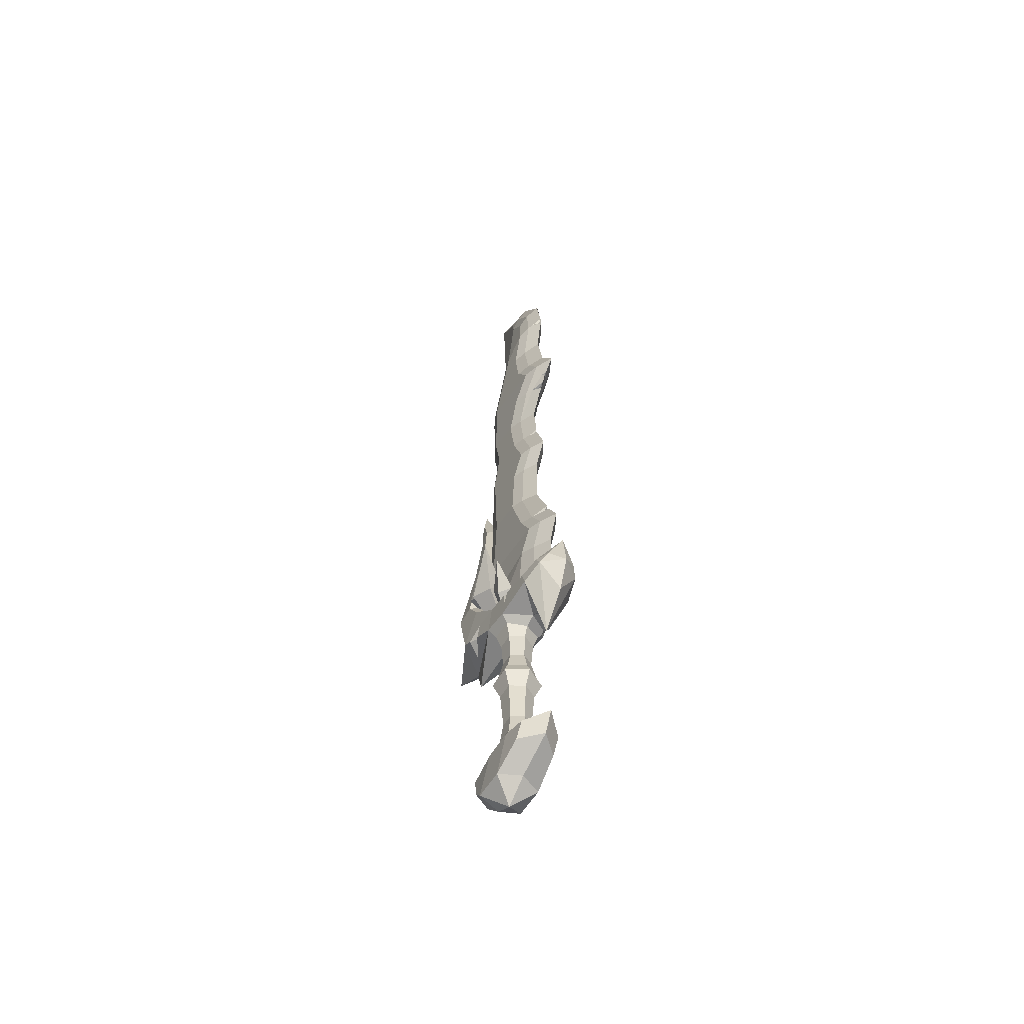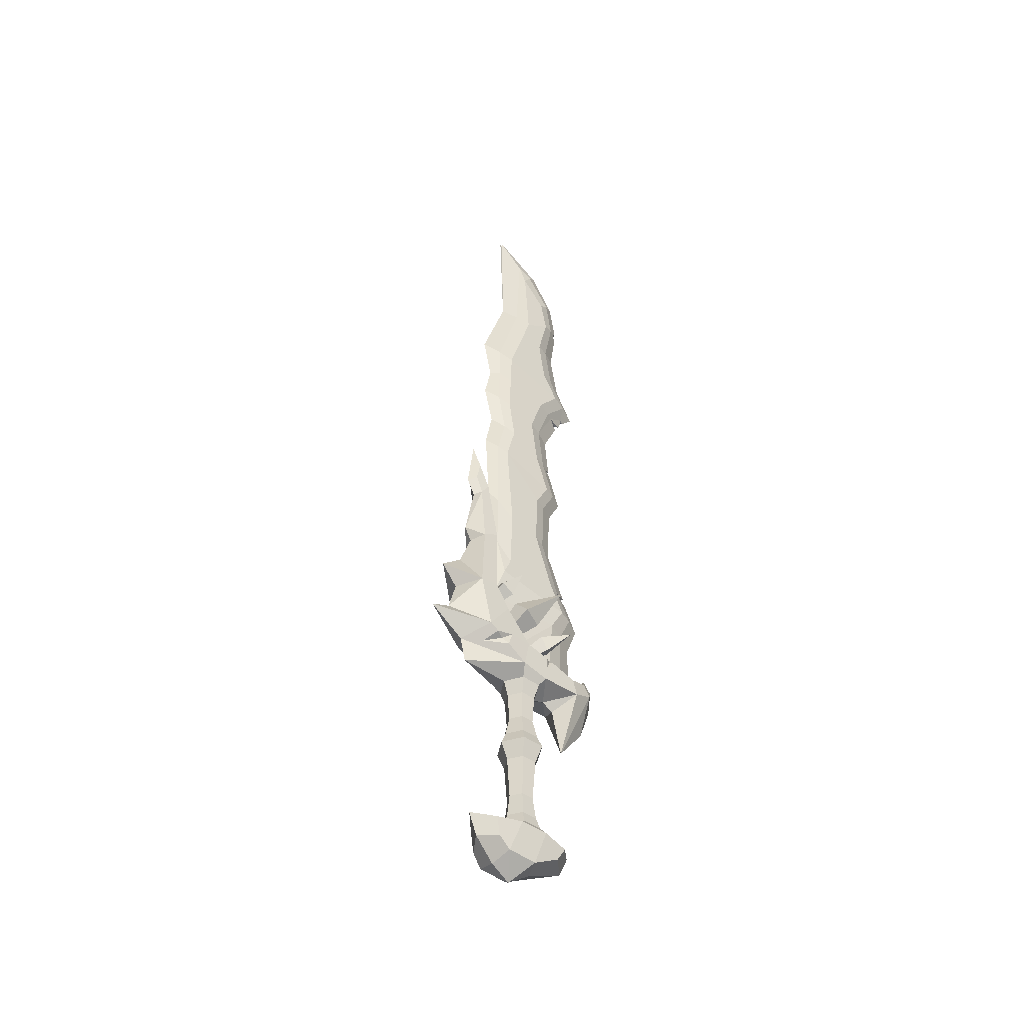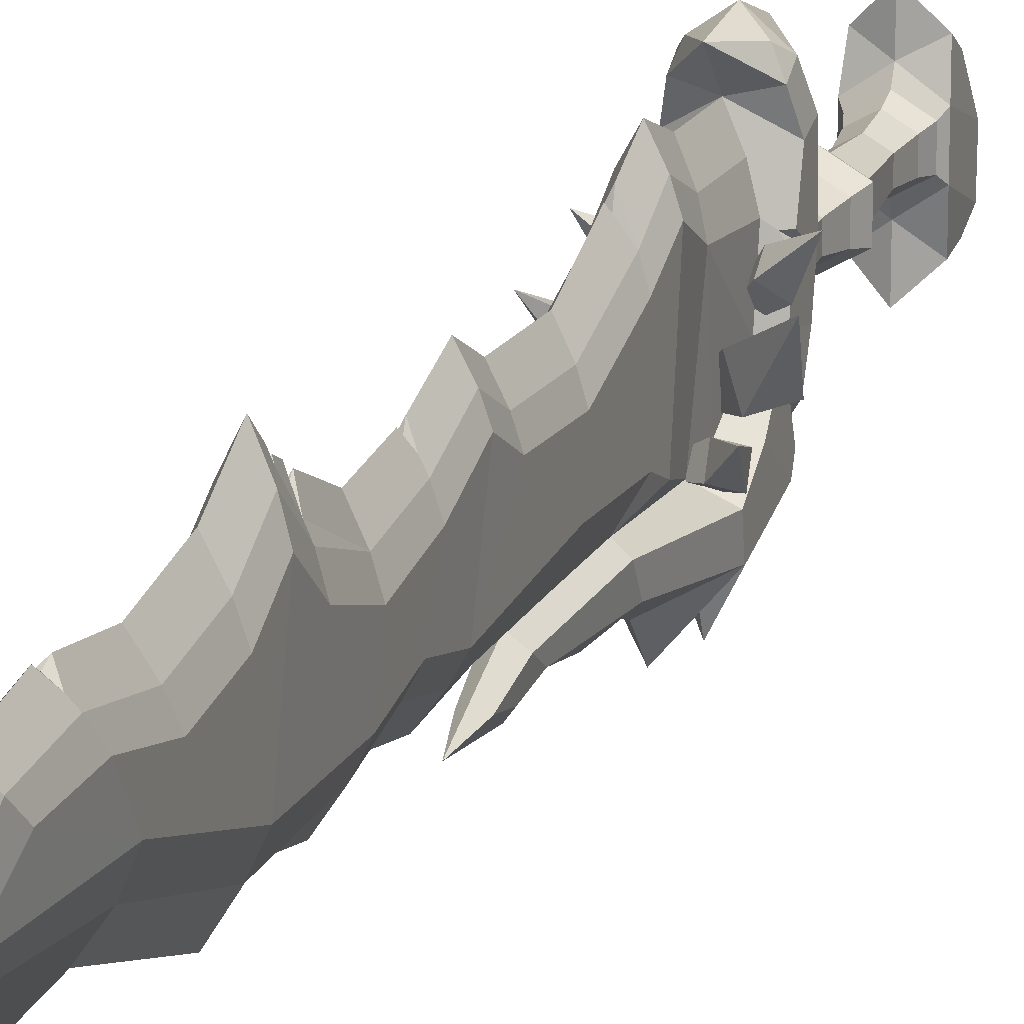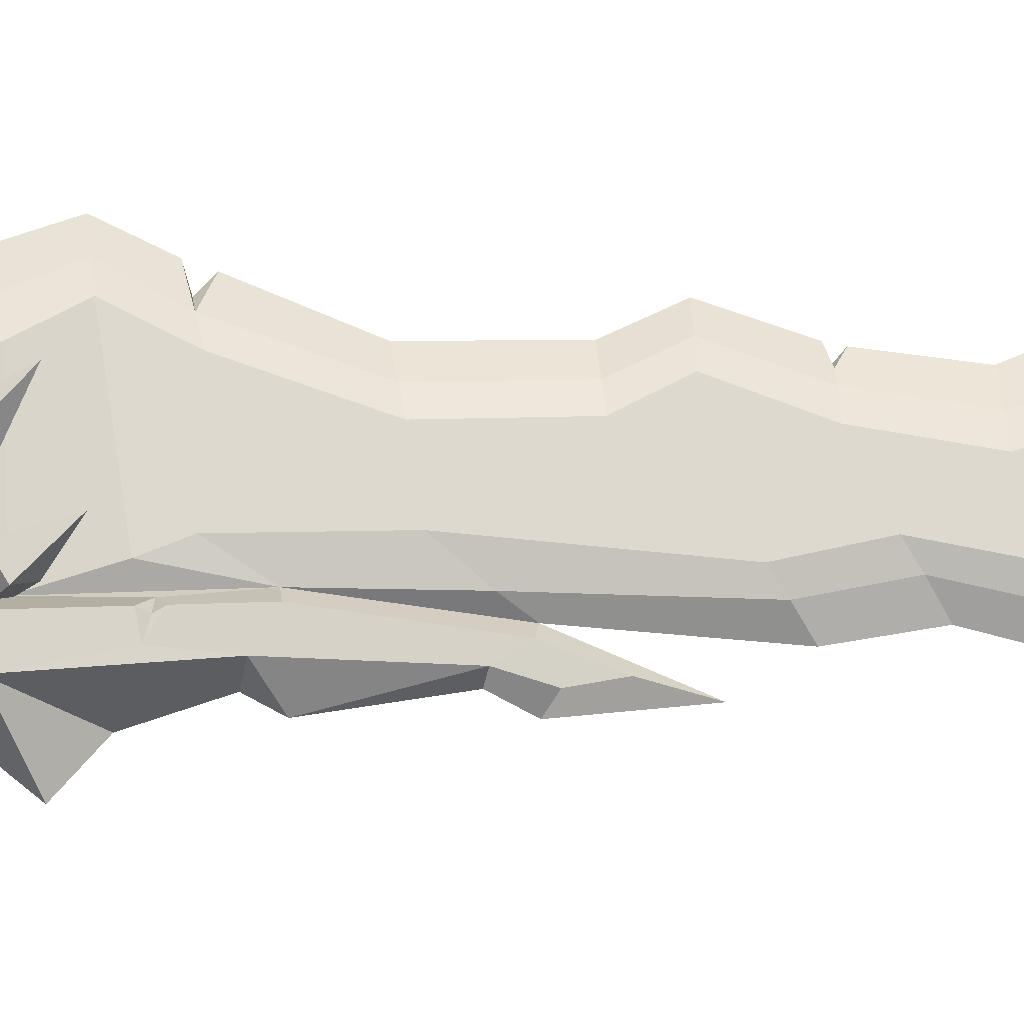
<metadata>
{"format":"obj","ext":"obj","renderer":"f3d","projection":"perspective","resolution":1024,"background":"white","views":[{"elev":-58.1,"azim":-30.3,"up":"+Y"},{"elev":-45.1,"azim":-130.5,"up":"+Y"},{"elev":17.7,"azim":-161.4,"up":"+Z"},{"elev":-17.7,"azim":84.3,"up":"+Z"}]}
</metadata>
<code>
v 3.529 37.98 -8.403
v 5.831 36.11 -9.405
v 3.425 36.4 -5.709
v 5.727 34.53 -6.712
v 6.596 40.64 -4.788
v 0.4467 34.15 -7.677
v 1.605 32.78 -8.561
v 1.666 33.9 -10.21
v 0.5084 35.27 -9.326
v 5.997 24.12 2.539
v 3.704 25.31 4.306
v 6.04 26.74 0.8366
v 3.746 27.93 2.603
v 8.671 28.84 6.668
v 2.807 23.95 -1.226
v 1.397 24.71 -0.03414
v 1.761 23.29 1.315
v 3.17 22.52 0.123
v 3.064 32.56 -0.8881
v 4.729 33.47 -5.108
v 6.212 29.16 -0.3417
v 7.877 30.08 -4.562
v 9.611 37.56 3.347
v 2.586 26.6 -3.096
v 3.436 27.01 -5.854
v 1.512 29.25 -6.178
v 0.6622 28.85 -3.421
v -3.529 37.98 -8.403
v -5.831 36.11 -9.405
v -3.425 36.4 -5.709
v -5.727 34.53 -6.712
v -6.596 40.64 -4.788
v -0.4467 34.15 -7.677
v -1.605 32.78 -8.561
v -1.666 33.9 -10.21
v -0.5084 35.27 -9.326
v -5.997 24.12 2.539
v -3.704 25.31 4.306
v -6.04 26.74 0.8366
v -3.746 27.93 2.603
v -8.671 28.84 6.668
v -2.807 23.95 -1.226
v -1.397 24.71 -0.03414
v -1.761 23.29 1.315
v -3.17 22.52 0.123
v -3.064 32.56 -0.8881
v -4.729 33.47 -5.108
v -6.212 29.16 -0.3417
v -7.877 30.08 -4.562
v -9.611 37.56 3.347
v -2.586 26.6 -3.096
v -3.436 27.01 -5.854
v -1.512 29.25 -6.178
v -0.6622 28.85 -3.421
v 0 84.99 -10.03
v 1.633 83.1 -7.631
v 2.533 81.49 -5.595
v 2.533 77.43 6.43
v 1.633 77.42 9.024
v 0 77.4 12.08
v 0 118.9 -10.97
v 1.838 116.9 -7.531
v 2.85 115.3 -4.613
v 2.85 111.5 9.61
v 1.838 111.2 12.95
v 0 110.8 16.9
v 0 136.8 -5.1
v 1.838 135 -2.101
v 2.85 133.6 1.049
v 2.85 137.6 6.932
v 1.838 138.9 9.545
v 0.000366 139.7 11.77
v 0.2809 164.6 -5.888
v 1.715 36.09 -8.821
v 2.85 43.39 -6.598
v 2.85 40.85 9.871
v 1.838 40.62 12.78
v 0 40.36 16.21
v 1.425 153.4 1.237
v 0.919 158.2 -0.1765
v 1.195 156.2 3.134
v 0.07953 158.6 5.366
v 0 109.6 -8.967
v 1.791 109.2 -7.554
v 2.777 107.5 -4.838
v 2.777 105.7 4.786
v 1.791 105.5 7.958
v 0 105.2 10.6
v 2.85 117.9 5.967
v 1.838 118.1 9.092
v 0 118.2 12.78
v 0 46.16 13.51
v 1.808 46.97 9.422
v 2.803 47.56 6.622
v 2.803 47.24 -4.919
v 1.756 52.31 -7.802
v 2.85 35.47 6.839
v 1.838 34.46 9.986
v 0 33.78 13.72
v 0 93.23 -8.404
v 1.675 91.32 -5.795
v 2.597 89.7 -3.582
v 2.597 86.24 3.355
v 1.675 86.16 6.1
v 0 86.13 8.08
v 0 71.54 9.12
v 1.675 71.72 6.006
v 2.596 71.86 3.363
v 0 68.06 -9.055
v 1.739 65.26 -7.635
v 2.696 60.88 -4.249
v 2.696 59.72 2.692
v 1.739 59.36 5.41
v 0 58.93 8.613
v 0 96.21 8.343
v 1.737 96.43 4.838
v 2.694 96.61 1.863
v 2.694 98.61 -5.098
v 1.737 100.2 -7.58
v 0 102.2 -10.51
v 0 129 10.91
v 1.838 128.2 7.483
v 2.85 127.6 4.574
v 2.196 146.1 6.08
v 1.543 148.1 8.364
v 0.0365 150.1 11.05
v 0 23.03 13.52
v 1.838 23.47 9.66
v 2.937 23.84 5.693
v 2.178 31.69 -7.431
v 2.979 25.37 -2.202
v 0 -19.34 -4.092
v 3.504 -19.34 -2.069
v 3.504 -19.34 1.977
v 0 -19.34 3.999
v 0 15.89 -4.248
v 3.627 15.89 -2.153
v 3.627 15.89 2.035
v 0 15.03 3.927
v 0 0.07562 -4.821
v 4.116 0.07562 -2.444
v 4.116 0.07562 2.308
v 0 0.07562 4.684
v 0 6.837 2.691
v 2.389 6.837 1.311
v 2.389 6.837 -1.448
v 0 6.837 -2.827
v 0 -12.02 -2.705
v 2.284 -12.02 -1.387
v 2.284 -12.02 1.25
v 0 -12.02 2.568
v 0 -16.8 -3.322
v 2.818 -16.8 -1.695
v 2.818 -16.8 1.559
v 0 -16.8 3.186
v 0 -31.78 -3.008
v 0 -29.29 -6.923
v 4.275 -28.05 -6.275
v 4.275 -28.27 -0.05914
v 0 -28.27 1.921
v 0 -20.31 -12.66
v 0 -24.73 -10.91
v 3.859 -21.65 -8.967
v 3.859 -25.54 -8.372
v 4.209 -20.31 -3.012
v 4.209 -20.31 2.919
v 3.859 -21.65 7.958
v 0 -20.37 11.89
v 3.859 -24.73 6.036
v 0 -24.73 9.9
v 0 -20.31 -5.978
v 0 -20.31 5.885
v 0 -3.499 3.209
v 2.839 -3.499 1.571
v 2.839 -3.499 -1.707
v 0 -3.499 -3.346
v 0 2.596 -3.775
v 3.211 2.596 -1.922
v 3.211 2.596 1.785
v 0 2.596 3.639
v 0 12.65 3.089
v 2.734 12.65 1.51
v 2.734 12.65 -1.647
v 0 12.65 -3.225
v 0 15.82 -14.67
v 5.016 18.39 -2.892
v 4.614 17.58 2.927
v 0 15.81 6.335
v 0 27.54 -2.937
v 5.016 23.89 -1.698
v 5.016 22.67 3.964
v 0 25.49 8.137
v 0 26.5 5.063
v 0 27.8 -0.9695
v 5.016 17.58 11.43
v 0 14.49 8.808
v 5.016 20.8 10.4
v 4.124 19.61 15.85
v 0 4.882 11.06
v 4.124 22.13 14.42
v 0 19.37 19.23
v 2.962 21.85 17.19
v 0 20.92 -15.87
v 0 32.73 -7.272
v 5.314 23.86 -12.21
v 5.314 30.2 -7.659
v 0 34.24 -17.56
v 0 36.49 -7.889
v 5.314 34.6 -14.77
v 5.314 35.25 -10.78
v 0 50.05 -13.87
v 0 48.76 -6.22
v 3.259 50.32 -12.57
v 3.259 52.33 -9.157
v 0 64.67 -13.27
v 1.724 64.88 -12.33
v 1.724 67.65 -10.52
v 0 68.16 -15.06
v 0 79.38 -13.68
v 1.235 69.26 -13.45
v 1.235 73.58 -12.56
v 0 42.58 -16.61
v 0 27.87 -19.28
v 0 27.48 18.24
v 1.916 23.39 9.659
v -1.633 83.1 -7.631
v -2.533 81.49 -5.595
v -2.533 77.43 6.43
v -1.633 77.42 9.024
v -1.838 116.9 -7.531
v -2.85 115.3 -4.613
v -2.85 111.5 9.61
v -1.838 111.2 12.95
v -1.838 135 -2.101
v -2.85 133.6 1.049
v -2.85 137.6 6.932
v -1.838 138.9 9.545
v -0.2809 164.6 -5.888
v -1.715 36.09 -8.821
v -2.85 43.39 -6.598
v -2.85 40.85 9.871
v -1.838 40.62 12.78
v -1.425 153.4 1.237
v -0.9191 158.2 -0.1765
v -1.195 156.2 3.134
v -0.07959 158.6 5.366
v -1.791 109.2 -7.554
v -2.777 107.5 -4.838
v -2.777 105.7 4.786
v -1.791 105.5 7.958
v -2.85 117.9 5.967
v -1.838 118.1 9.092
v -1.808 46.97 9.422
v -2.803 47.56 6.622
v -2.803 47.24 -4.919
v -1.756 52.31 -7.802
v -2.85 35.47 6.839
v -1.838 34.46 9.986
v -1.675 91.32 -5.795
v -2.597 89.7 -3.582
v -2.597 86.24 3.355
v -1.675 86.16 6.1
v -1.675 71.72 6.006
v -2.596 71.86 3.363
v -1.739 65.26 -7.635
v -2.696 60.88 -4.249
v -2.696 59.72 2.692
v -1.739 59.36 5.41
v -1.737 96.43 4.838
v -2.694 96.61 1.863
v -2.694 98.61 -5.098
v -1.737 100.2 -7.58
v -1.838 128.2 7.483
v -2.85 127.6 4.574
v -2.196 146.1 6.08
v -1.543 148.1 8.364
v -0.0365 150.1 11.05
v -1.838 23.47 9.66
v -2.937 23.84 5.693
v -2.178 31.69 -7.431
v -2.979 25.37 -2.202
v -3.504 -19.34 -2.069
v -3.504 -19.34 1.977
v -3.627 15.89 -2.153
v -3.627 15.89 2.035
v -4.116 0.07562 -2.444
v -4.116 0.07562 2.308
v -2.389 6.837 1.311
v -2.389 6.837 -1.448
v -2.284 -12.02 -1.387
v -2.284 -12.02 1.25
v -2.818 -16.8 -1.695
v -2.818 -16.8 1.559
v -4.275 -28.05 -6.275
v -4.275 -28.27 -0.05914
v -3.859 -21.65 -8.967
v -3.859 -25.54 -8.372
v -4.209 -20.31 -3.012
v -4.209 -20.31 2.919
v -3.859 -21.65 7.958
v -3.859 -24.73 6.036
v -2.839 -3.499 1.571
v -2.839 -3.499 -1.707
v -3.211 2.596 -1.922
v -3.211 2.596 1.785
v -2.734 12.65 1.51
v -2.734 12.65 -1.647
v -5.016 18.39 -2.892
v -5.016 17.17 2.77
v -5.016 23.89 -1.698
v -4.631 22.12 4.012
v -5.016 17.58 11.43
v -5.016 20.8 10.4
v -4.124 19.61 15.85
v -4.124 22.13 14.42
v -2.962 21.85 17.19
v -5.314 23.86 -12.21
v -5.314 30.2 -7.659
v -5.314 34.6 -14.77
v -5.314 35.25 -10.78
v -3.259 50.32 -12.57
v -3.259 52.33 -9.157
v -1.724 64.88 -12.33
v -1.724 67.65 -10.52
v -1.235 69.26 -13.45
v -1.235 73.58 -12.56
v -1.916 23.39 9.659
v 0 38.69 -21.13
v 0 26.05 -23.39
v 0 12.24 16.73
v 0 53.02 -15.41
v -0.00177 140.9 12.55
v -1.131 139.4 10.73
v 0 138.2 12.3
v 0.6555 139.8 11.53
v 0.00177 140.9 12.55
v 0 107.1 13.53
v 0 108 14.3
v -0.4805 108 13.2
v 0.6255 108.2 12.99
v 0 107.8 13.47
v 0 105.5 12.73
v -1.079 105.3 9.445
v 0 103.9 11.76
v 0.8398 105.3 9.944
v -0.9674 86.12 7.467
v 0 87.08 9.237
v 0.9596 86.12 7.482
v 0 85.48 9.522
v 0 46.88 11.05
v 0 48.44 12.74
v -5.157 20.97 -7.298
v -5.252 22.71 -10.26
v -5.15 23.95 -6.363
v -2.466 20.99 -11.85
v -4.403 22.3 -8.567
v -4.002 23.24 4.807
v -5.016 22.86 3.115
v -5.016 19.96 3.375
v -5.016 22.44 4.76
v 4.317 43.54 -9.991
v 4.079 45.52 -9.804
v 2.387 44.85 -8.857
v 4.107 44.02 -12.33
v 3.755 44.57 -10.29
v 4.225 16.44 2.351
v 5.016 17.34 1.987
v 5.016 19.56 3.288
v 5.016 17.22 3.882
v 4.125 16.93 3.403
f 1 5 2
f 2 5 4
f 4 5 3
f 3 5 1
f 3 6 7 4
f 2 4 7 8
f 9 1 2 8
f 6 3 1 9
f 10 14 11
f 11 14 13
f 13 14 12
f 12 14 10
f 12 15 16 13
f 11 13 16 17
f 18 10 11 17
f 15 12 10 18
f 19 23 20
f 20 23 22
f 22 23 21
f 21 23 19
f 21 24 25 22
f 20 22 25 26
f 27 19 20 26
f 24 21 19 27
f 28 29 32
f 29 31 32
f 31 30 32
f 30 28 32
f 30 31 34 33
f 29 35 34 31
f 36 35 29 28
f 33 36 28 30
f 37 38 41
f 38 40 41
f 40 39 41
f 39 37 41
f 39 40 43 42
f 38 44 43 40
f 45 44 38 37
f 42 45 37 39
f 46 47 50
f 47 49 50
f 49 48 50
f 48 46 50
f 48 49 52 51
f 47 53 52 49
f 54 53 47 46
f 51 54 46 48
f 75 95 94 76
f 77 93 92 78
f 96 95 75
f 76 94 93 77
f 83 61 62 84
f 85 63 64 86
f 345 342 88
f 84 62 63 85
f 86 64 65 87
f 61 67 68 62
f 63 69 123 89
f 90 122 121 91
f 62 68 69 63
f 89 123 122 90
f 67 73 80 68
f 69 79 124
f 73 82 81 80
f 68 80 79 69
f 74 75 76 97
f 97 76 77 98
f 98 77 78 99
f 79 80 81
f 124 79 81 125
f 125 81 82 126
f 100 120 119 101
f 101 119 118 102
f 102 118 117 103
f 103 117 116 104
f 104 116 115 347 348
f 63 89 64
f 64 89 90 65
f 65 90 91 66
f 113 107 106 114
f 112 108 107 113
f 111 57 108 112
f 110 56 57 111
f 109 55 56 110
f 55 100 101 56
f 56 101 102 57
f 57 102 103 58
f 58 103 104 59
f 59 104 348 349 60
f 107 59 60 106
f 108 58 59 107
f 57 58 108
f 96 109 110
f 96 110 111 95
f 95 111 112 94
f 94 112 113 93
f 93 113 114 351
f 344 345 88
f 117 86 87 116
f 118 85 86 117
f 119 84 85 118
f 120 83 84 119
f 334 335 72
f 123 70 71 122
f 69 70 123
f 70 124 125 71
f 335 336 72
f 69 124 70
f 128 98 99 127
f 129 97 98 128
f 130 74 97
f 177 147 146 178
f 178 146 145 179
f 179 145 144 180
f 158 156 157
f 159 156 158
f 160 156 159
f 148 176 175 149
f 149 175 174 150
f 150 174 173 151
f 145 182 181 144
f 146 183 182 145
f 147 184 183 146
f 152 148 149 153
f 153 149 150 154
f 154 150 151 155
f 132 152 153 133
f 133 153 154 134
f 134 154 155 135
f 163 164 162 161
f 166 159 158 165
f 168 170 169 167
f 171 163 161
f 157 162 164 158
f 158 164 163 165
f 172 167 166
f 166 167 169 159
f 159 169 170 160
f 134 166 165 133
f 133 165 171 132
f 135 172 166 134
f 174 142 143 173
f 175 141 142 174
f 176 140 141 175
f 140 177 178 141
f 141 178 179 142
f 142 179 180 143
f 182 138 139 181
f 183 137 138 182
f 184 136 137 183
f 136 185 186 137
f 366 367 187
f 370 366 187
f 218 219 221 220
f 367 368 187
f 198 200 202
f 129 191 190 131
f 188 195 196
f 127 197 191 129 225
f 368 369 187
f 195 199 196
f 127 200 197
f 197 200 198 195
f 198 201 330
f 201 198 202
f 224 201 202
f 200 127 224
f 185 203 186
f 186 205 206 190
f 190 206 130 131
f 223 207 209
f 205 209 210 206
f 206 210 74 130
f 222 211 213 209
f 209 364 361 210
f 96 363 362 214
f 216 331 215
f 213 216 217 214
f 214 217 109 96
f 215 218 220 216
f 216 220 221 217
f 217 221 219 109
f 209 328 222
f 205 329 223
f 223 209 205
f 200 224 202
f 192 127 225 129
f 192 129 193
f 193 129 131 194
f 194 131 189
f 130 204 189 131
f 74 208 204 130
f 96 212 208 74
f 109 212 96
f 74 96 75
f 131 97 129
f 131 130 97
f 240 241 254 255
f 242 78 92 253
f 256 240 255
f 241 242 253 254
f 83 247 230 61
f 248 249 232 231
f 233 339 338 66
f 247 248 231 230
f 249 250 233 232
f 61 230 234 67
f 231 251 274 235
f 252 91 121 273
f 230 231 235 234
f 251 252 273 274
f 67 234 244 238
f 235 275 243
f 238 244 245 246
f 234 235 243 244
f 239 257 241 240
f 257 258 242 241
f 258 99 78 242
f 243 245 244
f 275 276 245 243
f 276 277 246 245
f 100 259 272 120
f 259 260 271 272
f 260 261 270 271
f 261 262 269 270
f 262 346 347 115 269
f 231 232 251
f 232 233 252 251
f 233 66 91 252
f 268 114 106 263
f 267 268 263 264
f 266 267 264 227
f 265 266 227 226
f 109 265 226 55
f 55 226 259 100
f 226 227 260 259
f 227 228 261 260
f 228 229 262 261
f 229 60 349 346 262
f 263 106 60 229
f 264 263 229 228
f 227 264 228
f 256 265 109
f 256 255 266 265
f 255 254 267 266
f 254 253 268 267
f 253 351 114 268
f 343 344 88
f 270 269 250 249
f 271 270 249 248
f 272 271 248 247
f 120 272 247 83
f 333 334 72
f 274 273 237 236
f 235 274 236
f 236 237 276 275
f 332 333 72
f 235 236 275
f 278 127 99 258
f 279 278 258 257
f 280 257 239
f 177 304 289 147
f 304 305 288 289
f 305 180 144 288
f 294 157 156
f 295 294 156
f 160 295 156
f 148 290 303 176
f 290 291 302 303
f 291 151 173 302
f 288 144 181 306
f 289 288 306 307
f 147 289 307 184
f 152 292 290 148
f 292 293 291 290
f 293 155 151 291
f 132 282 292 152
f 282 283 293 292
f 283 135 155 293
f 296 161 162 297
f 299 298 294 295
f 168 300 301 170
f 296 171 161
f 157 294 297 162
f 294 298 296 297
f 172 299 300
f 299 295 301 300
f 295 160 170 301
f 283 282 298 299
f 282 132 171 298
f 135 283 299 172
f 302 173 143 287
f 303 302 287 286
f 176 303 286 140
f 140 286 304 177
f 286 287 305 304
f 287 143 180 305
f 306 181 139 285
f 307 306 285 284
f 184 307 284 136
f 136 284 308 185
f 284 285 309 308
f 285 139 188 309
f 218 325 326 219
f 358 359 311
f 314 316 315
f 357 358 311
f 312 188 196
f 360 357 311
f 311 359 360
f 312 199 314
f 127 313 315
f 313 312 314 315
f 314 330 201
f 201 316 314
f 224 316 201
f 315 224 127
f 203 355 353 317
f 354 310 318
f 310 281 280 318
f 223 319 207
f 317 318 320 319
f 318 280 239 320
f 222 319 321 211
f 319 320 322 321
f 320 239 256 322
f 211 321 331
f 321 322 324 323
f 322 256 109 324
f 215 323 325 218
f 323 324 326 325
f 324 109 219 326
f 328 319 222
f 329 317 223
f 223 317 319
f 315 316 224
f 192 279 327 127
f 192 193 279
f 193 194 281 279
f 194 189 281
f 280 281 189 204
f 239 280 204 208
f 256 239 208 212
f 109 256 212
f 239 240 256
f 281 279 257
f 281 257 280
f 195 198 199
f 312 196 199
f 207 328 209
f 207 319 328
f 203 329 205
f 203 317 329
f 309 188 312
f 187 369 370
f 314 199 330
f 198 330 199
f 331 323 215
f 331 321 323
f 211 331 213
f 213 331 216
f 185 308 203
f 186 203 205
f 298 171 296
f 165 163 171
f 172 300 168
f 167 172 168
f 237 333 332 277 276
f 273 121 334 333 237
f 122 71 335 334 121
f 71 125 126 336 335
f 341 339 337
f 337 340 341
f 341 340 338
f 338 339 341
f 342 343 88
f 340 65 66 338
f 339 343 342 337
f 269 115 344 343
f 116 87 345
f 340 345 87 65
f 340 337 342 345
f 250 343 339 233
f 269 343 250
f 116 345 344 115
f 347 346 105
f 348 347 105
f 349 348 105
f 346 349 105
f 350 253 92
f 93 350 92
f 93 351 350
f 351 253 350
f 356 354 353
f 353 355 356
f 356 355 352
f 352 354 356
f 354 318 317 353
f 308 310 354 352
f 203 308 352 355
f 279 281 310 358 357
f 308 309 359 358 310
f 360 359 309 312 313
f 127 327 279 357 360 313
f 365 363 361
f 361 364 365
f 365 364 362
f 362 363 365
f 210 361 363 74
f 74 363 96
f 364 213 214 362
f 209 213 364
f 137 186 367 366 138
f 186 190 191 368 367
f 191 197 195 369 368
f 370 369 195 188
f 138 366 370 188 139

</code>
